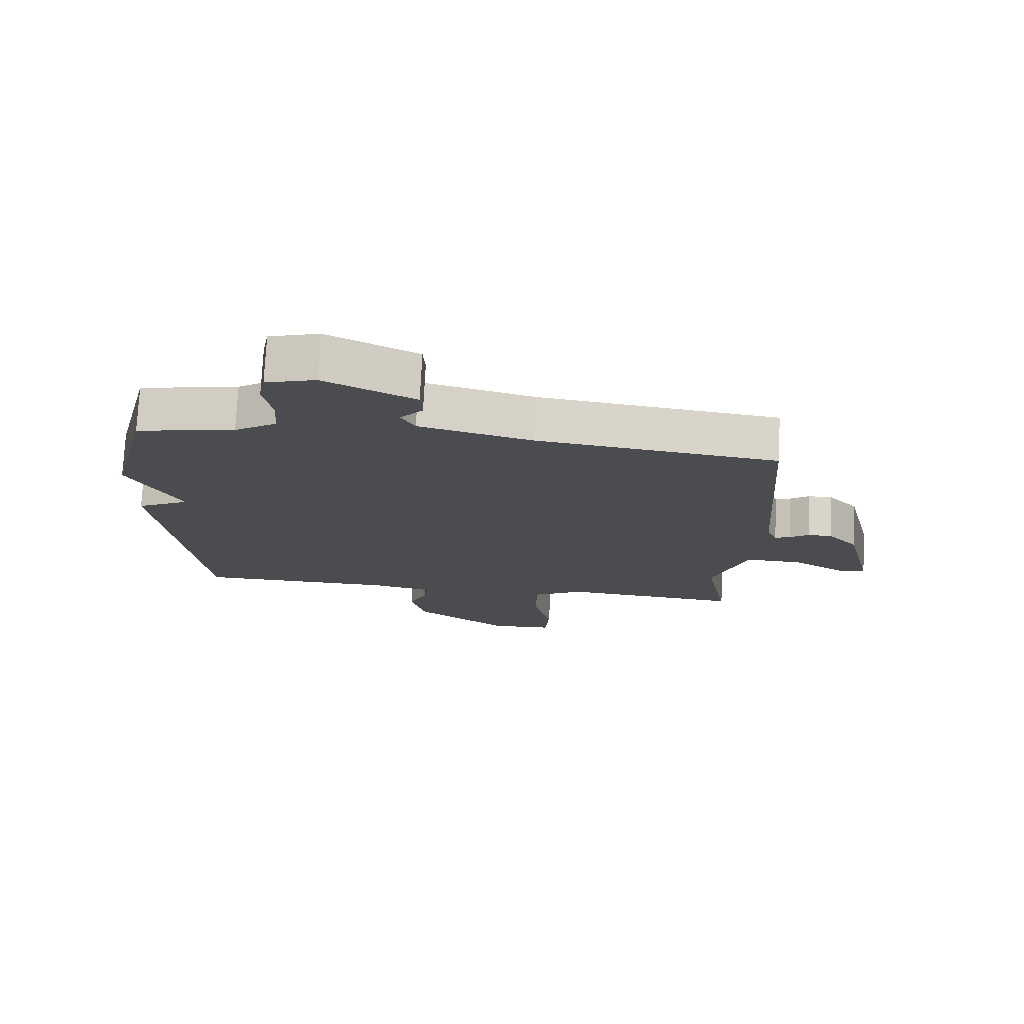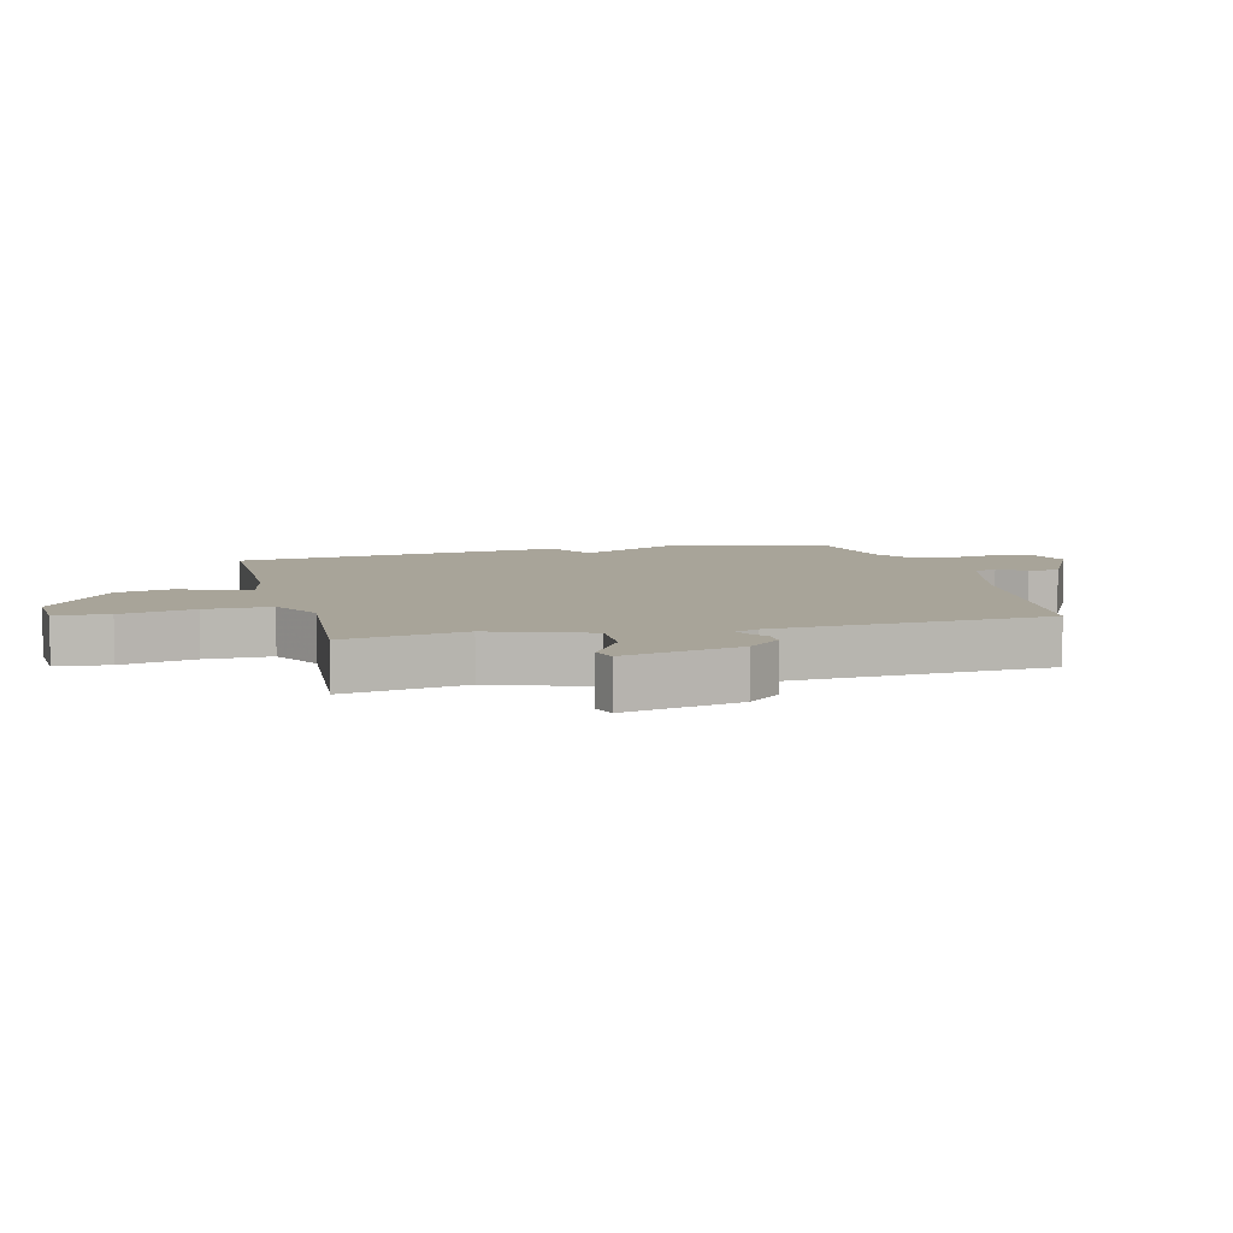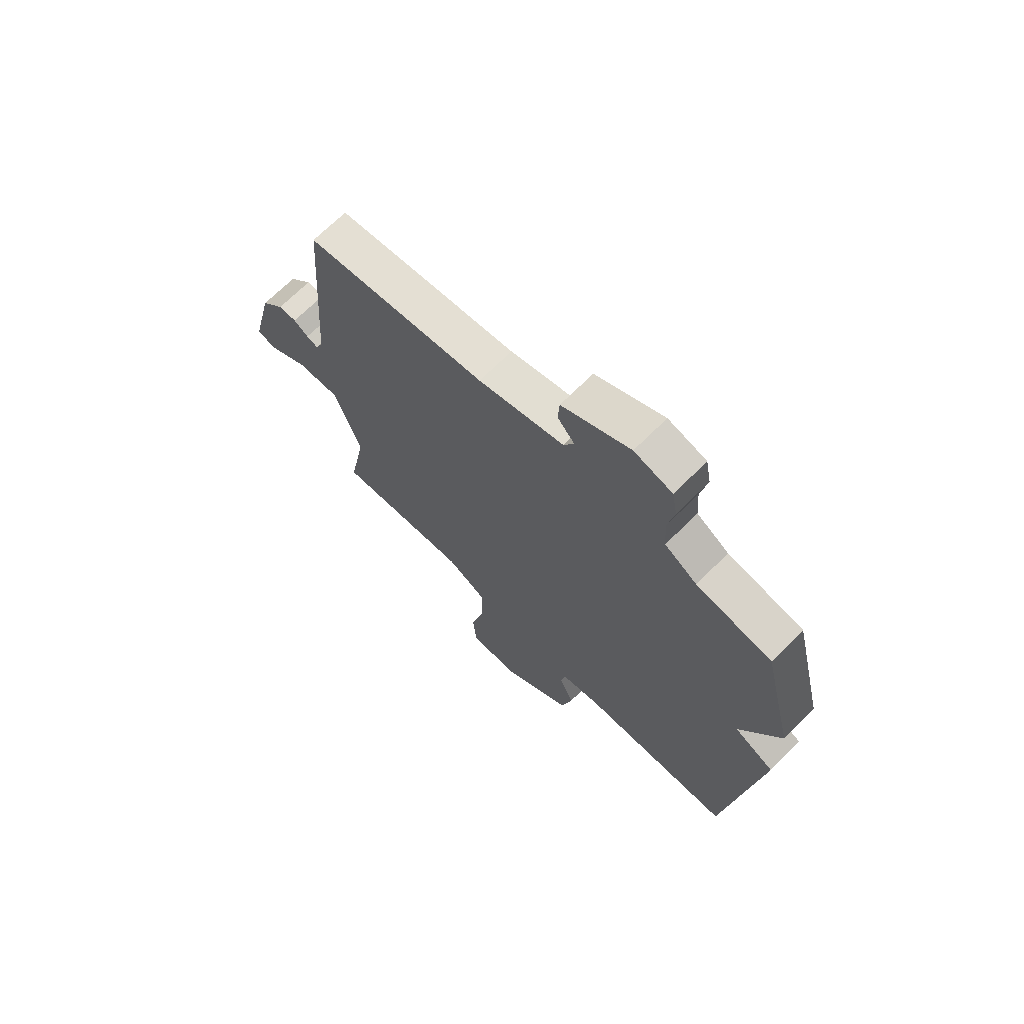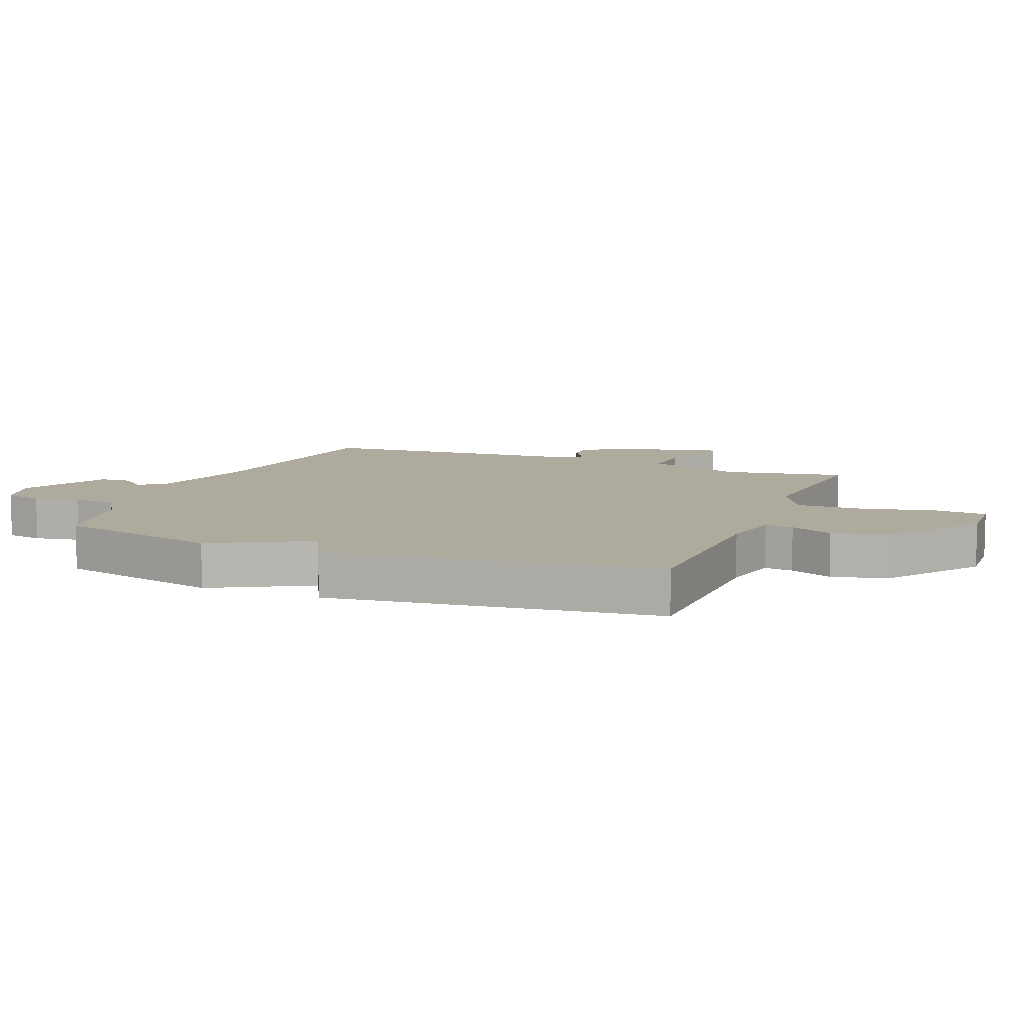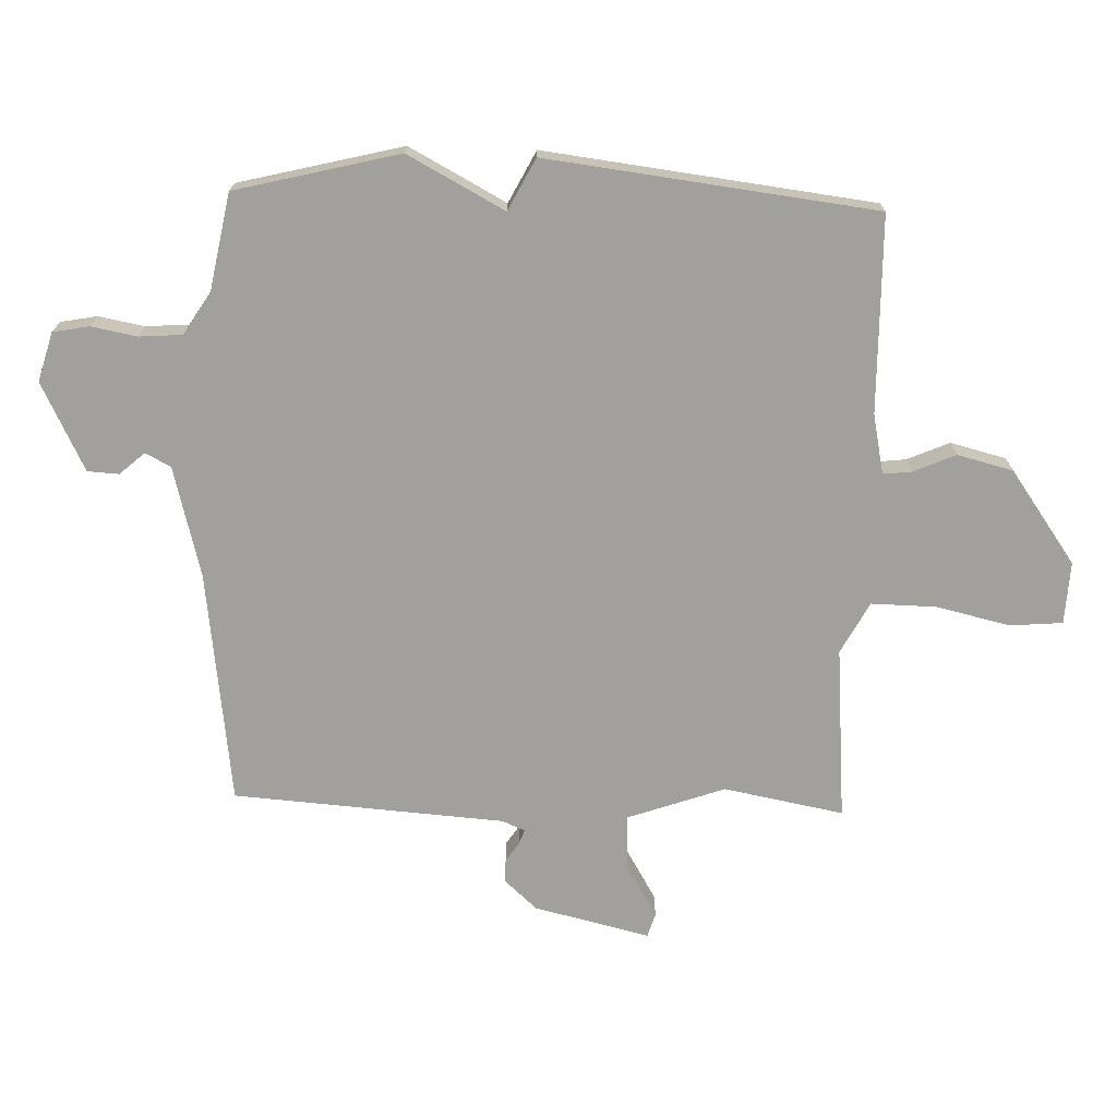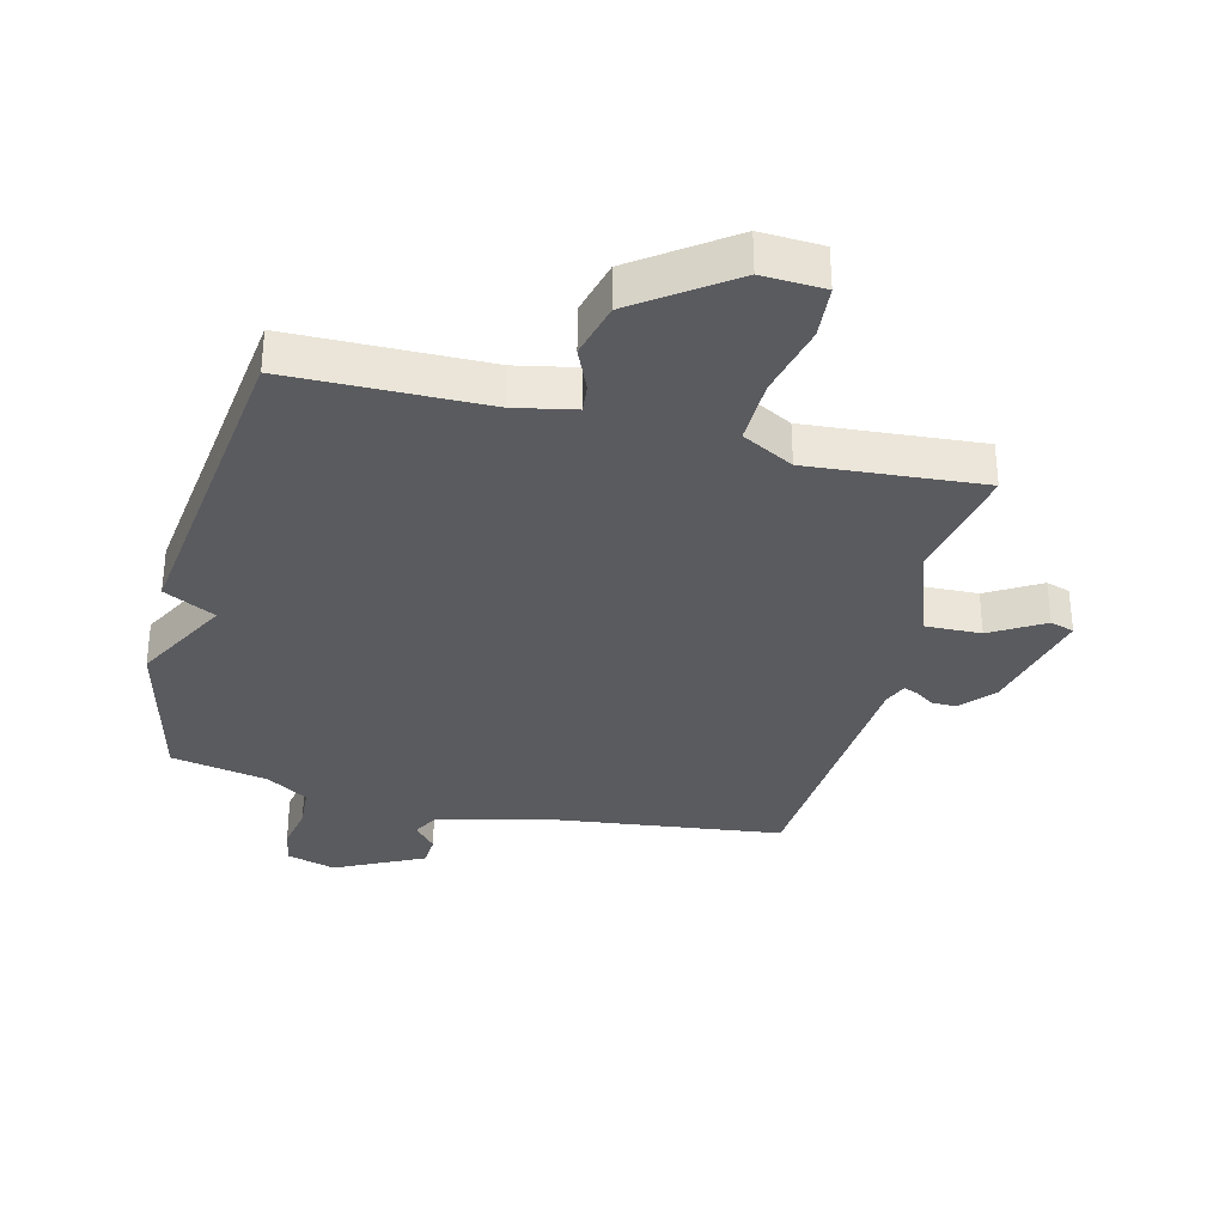
<metadata>
{"format":"obj","ext":"obj","renderer":"f3d","projection":"perspective","resolution":1024,"background":"white","views":[{"elev":75.2,"azim":-177.2,"up":"+Z"},{"elev":7.1,"azim":-104.2,"up":"+Y"},{"elev":69.1,"azim":45.0,"up":"+Z"},{"elev":9.3,"azim":111.8,"up":"+Y"},{"elev":-71.6,"azim":88.2,"up":"+Y"},{"elev":-33.4,"azim":165.8,"up":"+Y"}]}
</metadata>
<code>
v -0.5 0.07 0.5
v -0.12 0.07 0.548
v 0.06 0.07 0.595
v 0.082 0.07 0.636
v 0.046 0.07 0.677
v 0.049 0.07 0.728
v 0.192 0.07 0.799
v 0.272 0.07 0.776
v 0.283 0.07 0.717
v 0.269 0.07 0.643
v 0.274 0.07 0.573
v 0.342 0.07 0.53
v 0.5 0.07 0.5
v 0.566 0.07 0.234
v 0.482 0.07 0.077
v 0.566 0.07 0.034
v 0.5 0.07 -0.5
v 0.181 0.07 -0.505
v 0.084 0.07 -0.525
v 0.089 0.07 -0.571
v 0.119 0.07 -0.64
v 0.096 0.07 -0.73
v -0.055 0.07 -0.838
v -0.156 0.07 -0.833
v -0.163 0.07 -0.747
v -0.135 0.07 -0.628
v -0.133 0.07 -0.522
v -0.217 0.07 -0.477
v -0.5 0.07 -0.5
v -0.463 0.07 -0.305
v -0.519 0.07 -0.147
v -0.609 0.07 -0.15
v -0.695 0.07 -0.201
v -0.734 0.07 -0.189
v -0.689 0.07 -0.001
v -0.641 0.07 0.052
v -0.603 0.07 0.052
v -0.572 0.07 0.031
v -0.548 0.07 0.022
v -0.532 0.07 0.059
v -0.5 0 0.5
v -0.12 0 0.548
v 0.06 0 0.595
v 0.082 0 0.636
v 0.046 0 0.677
v 0.049 0 0.728
v 0.192 0 0.799
v 0.272 0 0.776
v 0.283 0 0.717
v 0.269 0 0.643
v 0.274 0 0.573
v 0.342 0 0.53
v 0.5 0 0.5
v 0.566 0 0.234
v 0.482 0 0.077
v 0.566 0 0.034
v 0.5 0 -0.5
v 0.181 0 -0.505
v 0.084 0 -0.525
v 0.089 0 -0.571
v 0.119 0 -0.64
v 0.096 0 -0.73
v -0.055 0 -0.838
v -0.156 0 -0.833
v -0.163 0 -0.747
v -0.135 0 -0.628
v -0.133 0 -0.522
v -0.217 0 -0.477
v -0.5 0 -0.5
v -0.463 0 -0.305
v -0.519 0 -0.147
v -0.609 0 -0.15
v -0.695 0 -0.201
v -0.734 0 -0.189
v -0.689 0 -0.001
v -0.641 0 0.052
v -0.603 0 0.052
v -0.572 0 0.031
v -0.548 0 0.022
v -0.532 0 0.059
f 36 37 38
f 35 36 38
f 34 35 38
f 33 34 38
f 32 33 38
f 31 32 38 39
f 30 31 39 40
f 28 29 30
f 40 1 2
f 30 40 2
f 28 30 2
f 27 28 2
f 24 25 26
f 23 24 26
f 22 23 26
f 21 22 26
f 20 21 26
f 19 20 26 27
f 15 16 17 18
f 27 2 3
f 19 27 3
f 18 19 3
f 15 18 3
f 12 13 14 15
f 8 9 10
f 7 8 10
f 6 7 10
f 5 6 10
f 4 5 10
f 4 10 11
f 11 12 15
f 4 11 15
f 3 4 15
f 78 77 76
f 78 76 75
f 78 75 74
f 78 74 73
f 78 73 72
f 79 78 72 71
f 80 79 71 70
f 70 69 68
f 42 41 80
f 42 80 70
f 42 70 68
f 42 68 67
f 66 65 64
f 66 64 63
f 66 63 62
f 66 62 61
f 66 61 60
f 67 66 60 59
f 58 57 56 55
f 43 42 67
f 43 67 59
f 43 59 58
f 43 58 55
f 55 54 53 52
f 50 49 48
f 50 48 47
f 50 47 46
f 50 46 45
f 50 45 44
f 51 50 44
f 55 52 51
f 55 51 44
f 55 44 43
f 1 41 42 2
f 2 42 43 3
f 3 43 44 4
f 4 44 45 5
f 5 45 46 6
f 6 46 47 7
f 7 47 48 8
f 8 48 49 9
f 9 49 50 10
f 10 50 51 11
f 11 51 52 12
f 12 52 53 13
f 13 53 54 14
f 14 54 55 15
f 15 55 56 16
f 16 56 57 17
f 17 57 58 18
f 18 58 59 19
f 19 59 60 20
f 20 60 61 21
f 21 61 62 22
f 22 62 63 23
f 23 63 64 24
f 24 64 65 25
f 25 65 66 26
f 26 66 67 27
f 27 67 68 28
f 28 68 69 29
f 29 69 70 30
f 30 70 71 31
f 31 71 72 32
f 32 72 73 33
f 33 73 74 34
f 34 74 75 35
f 35 75 76 36
f 36 76 77 37
f 37 77 78 38
f 38 78 79 39
f 39 79 80 40
f 40 80 41 1

</code>
